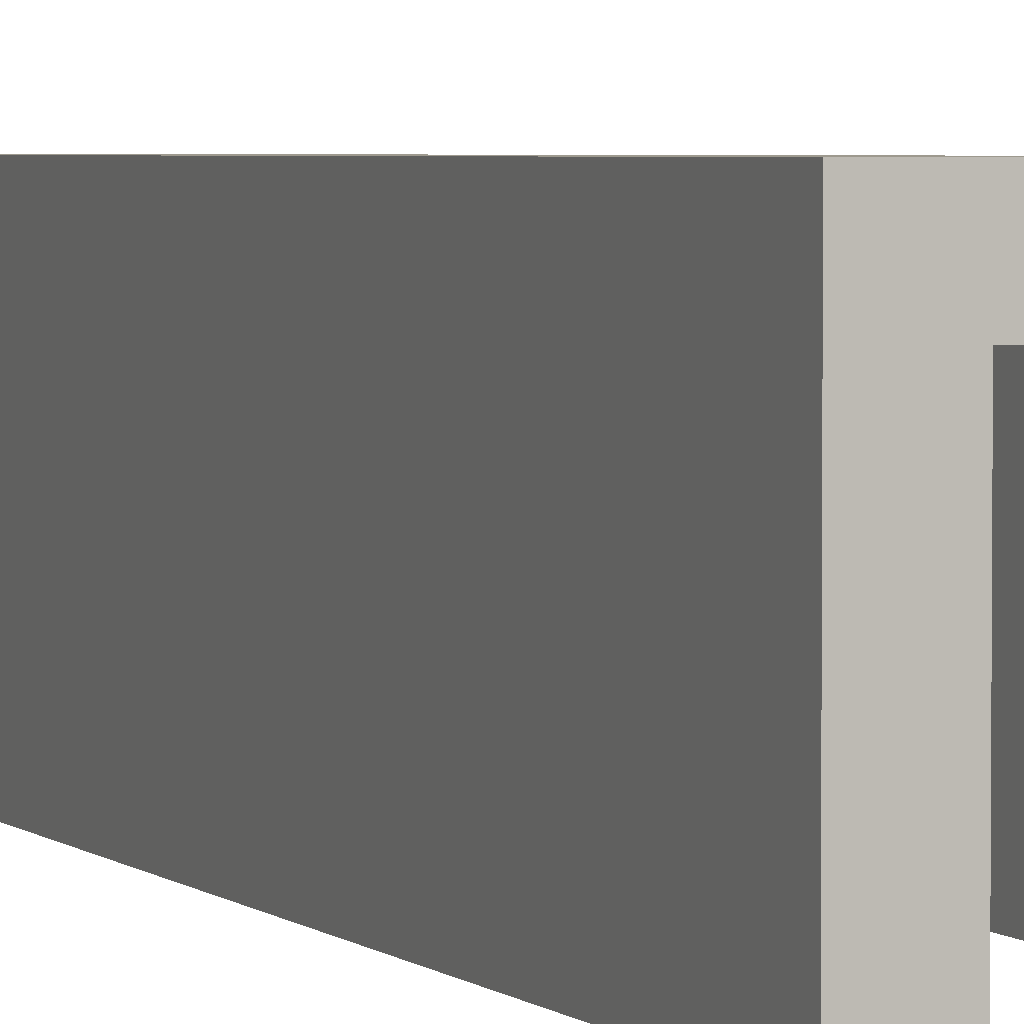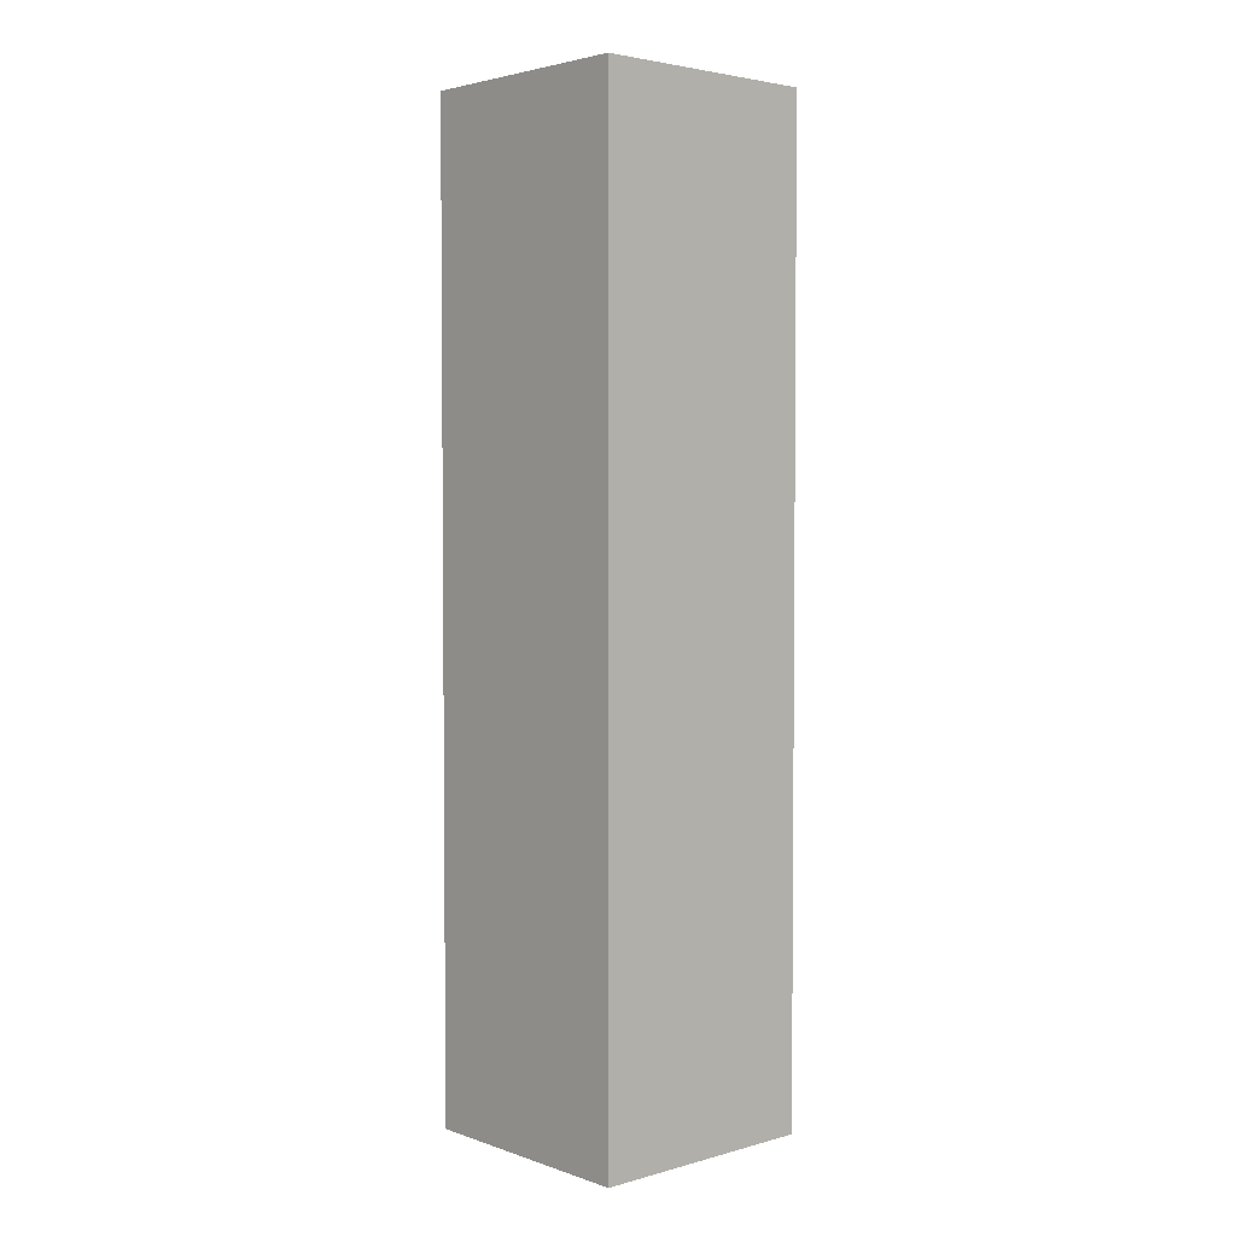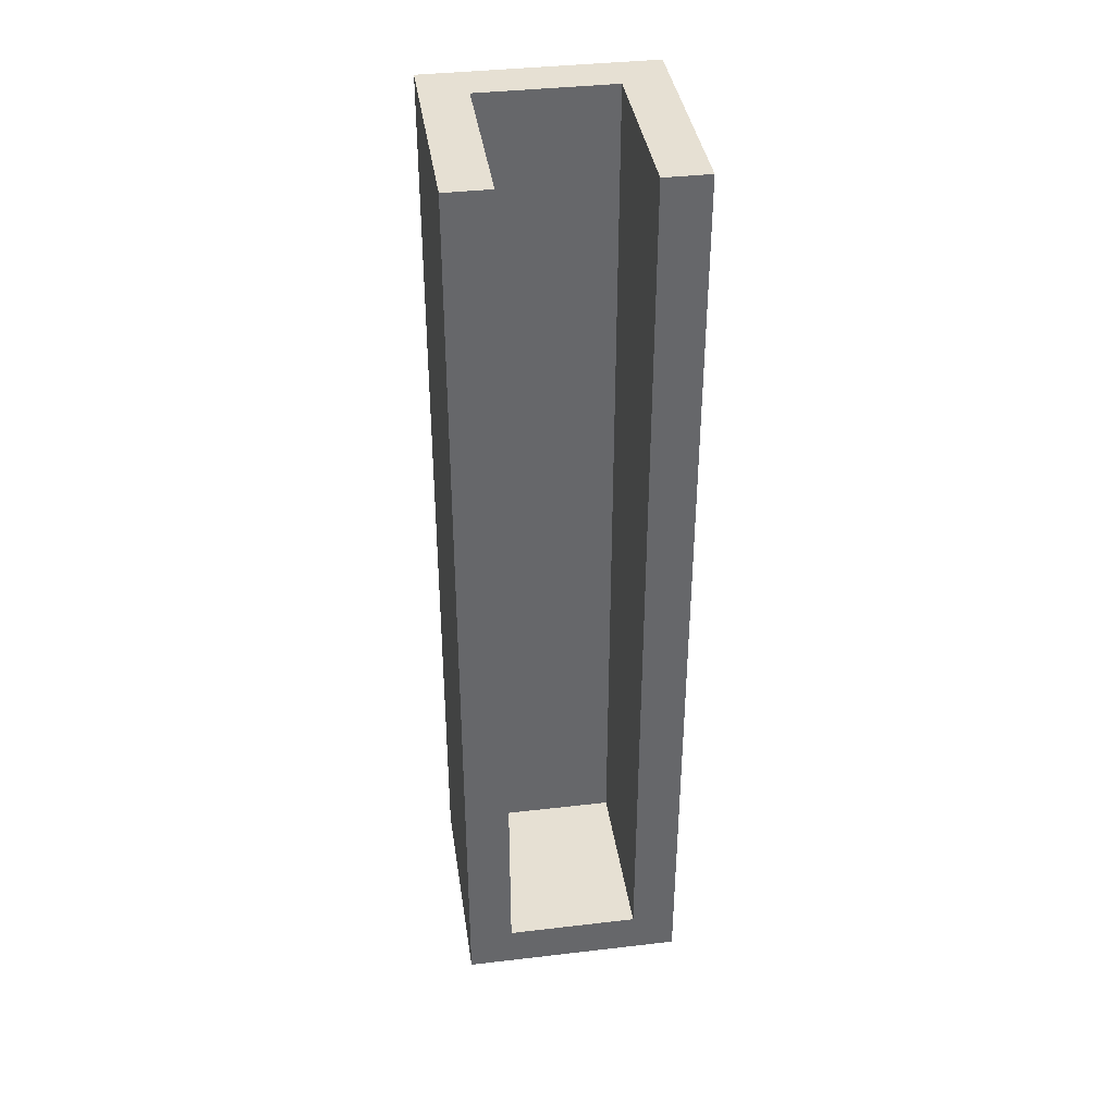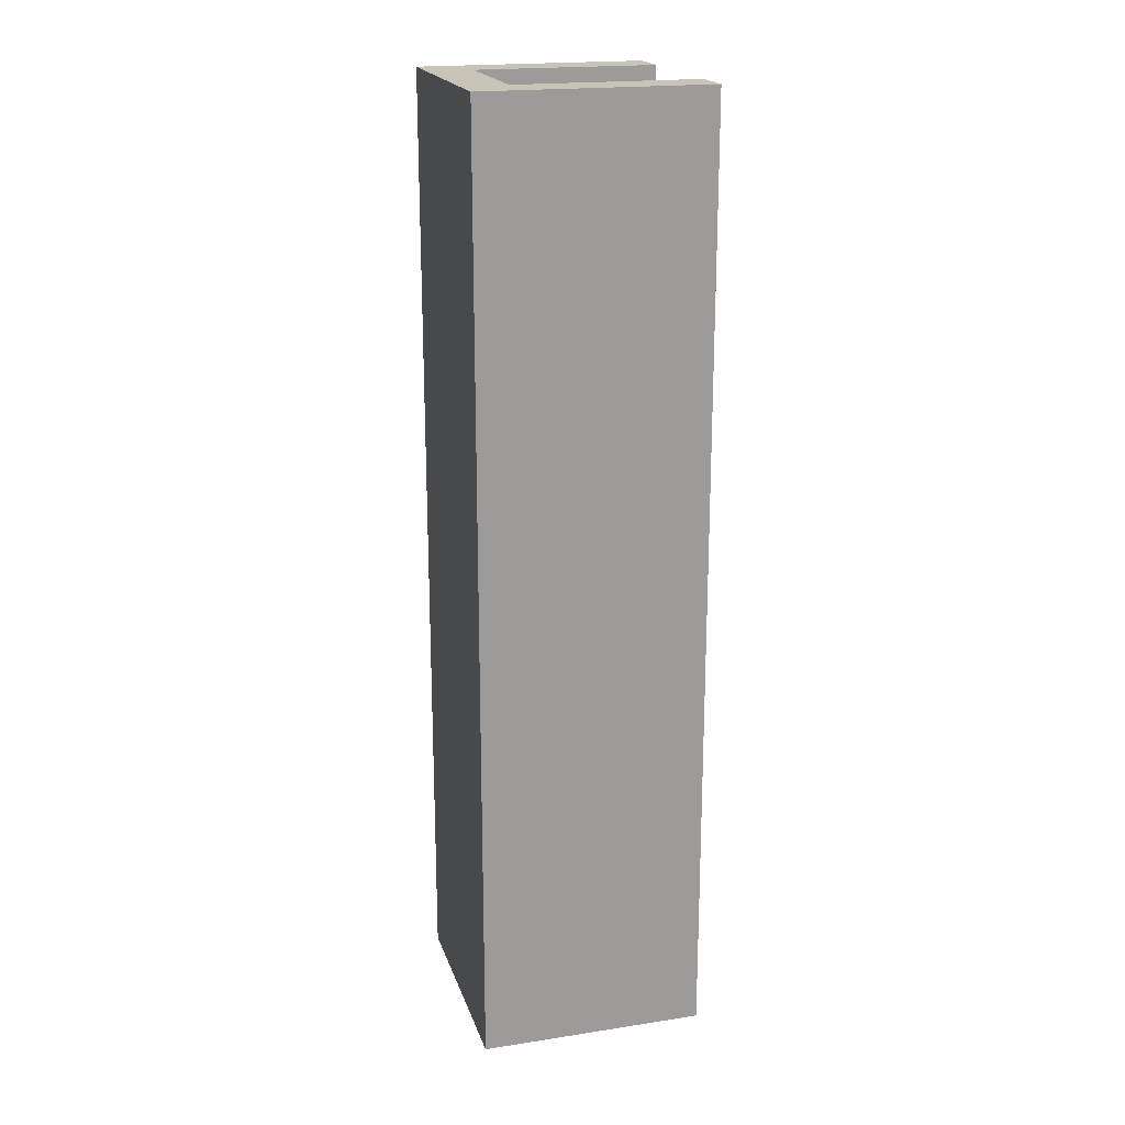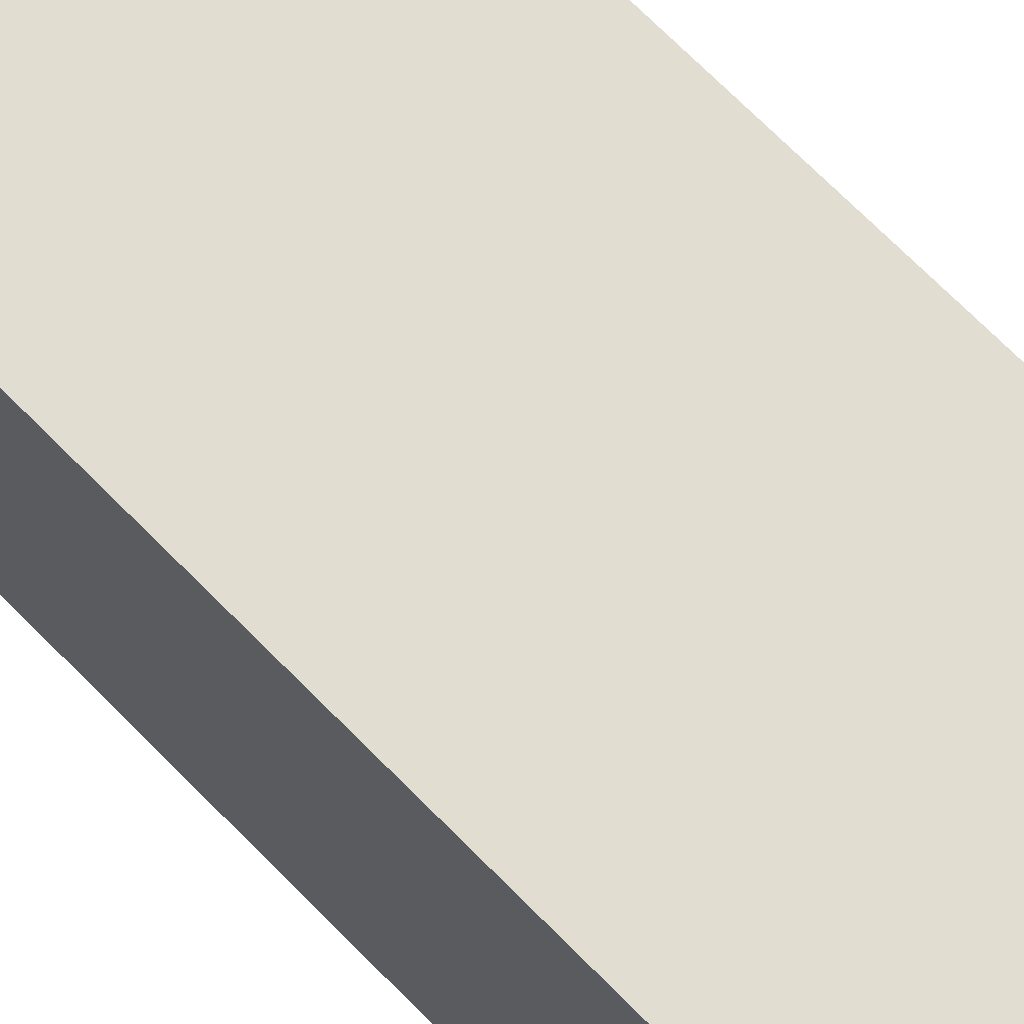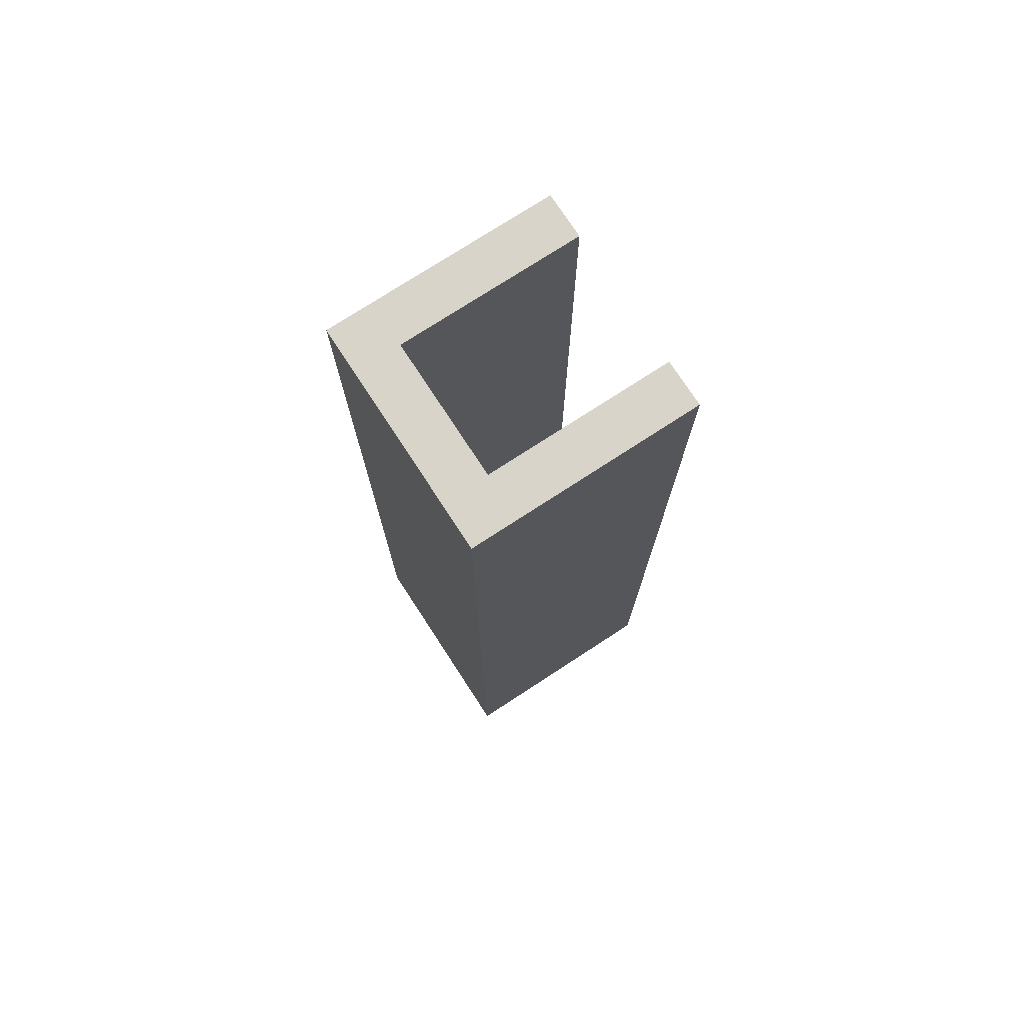
<metadata>
{"format":"obj","ext":"obj","renderer":"f3d","projection":"perspective","resolution":1024,"background":"white","views":[{"elev":3.4,"azim":-22.1,"up":"+Y"},{"elev":3.4,"azim":-132.1,"up":"+Z"},{"elev":38.4,"azim":-8.4,"up":"+Z"},{"elev":19.8,"azim":-105.8,"up":"+Z"},{"elev":68.6,"azim":135.8,"up":"+Y"},{"elev":75.2,"azim":-123.1,"up":"+Z"}]}
</metadata>
<code>
o
v -2 0 2
v -2 0 -0.1
v -2 0.5 2
v -2 0.5 -0.1
v -1.6 0 2
v -1.6 0 -2.384e-07
v -1.6 0.4 2
v -1.6 0.4 -2.384e-07
v -1.9 0 2
v -1.9 0 -2.384e-07
v -1.9 0.4 2
v -1.9 0.4 -2.384e-07
v -1.5 0 2
v -1.5 0 -0.1
v -1.5 0.5 2
v -1.5 0.5 -0.1
v -2 0 2
v -2 0.5 2
v -1.9 0 2
v -1.9 0.4 2
v -1.6 0 2
v -1.6 0.4 2
v -1.5 0 2
v -1.5 0.5 2
v -1.9 0 -2.384e-07
v -1.9 0.4 -2.384e-07
v -1.6 0 -2.384e-07
v -1.6 0.4 -2.384e-07
v -2 0 -0.1
v -2 0.5 -0.1
v -1.5 0 -0.1
v -1.5 0.5 -0.1
v -2 0 2
v -1.9 0 2
v -1.6 0 2
v -1.5 0 2
v -1.9 0 -2.384e-07
v -1.6 0 -2.384e-07
v -2 0 -0.1
v -1.5 0 -0.1
v -1.9 0.4 2
v -1.6 0.4 2
v -1.9 0.4 -2.384e-07
v -1.6 0.4 -2.384e-07
v -2 0.5 2
v -1.5 0.5 2
v -2 0.5 -0.1
v -1.5 0.5 -0.1
f 3 2 1
f 4 2 3
f 7 6 5
f 8 6 7
f 9 10 11
f 11 10 12
f 13 14 15
f 15 14 16
f 19 18 17
f 20 18 19
f 22 18 20
f 23 22 21
f 24 18 22
f 24 22 23
f 27 26 25
f 28 26 27
f 29 30 31
f 31 30 32
f 37 34 33
f 38 36 35
f 39 37 33
f 39 38 37
f 40 36 38
f 40 38 39
f 43 42 41
f 44 42 43
f 45 46 47
f 47 46 48

</code>
